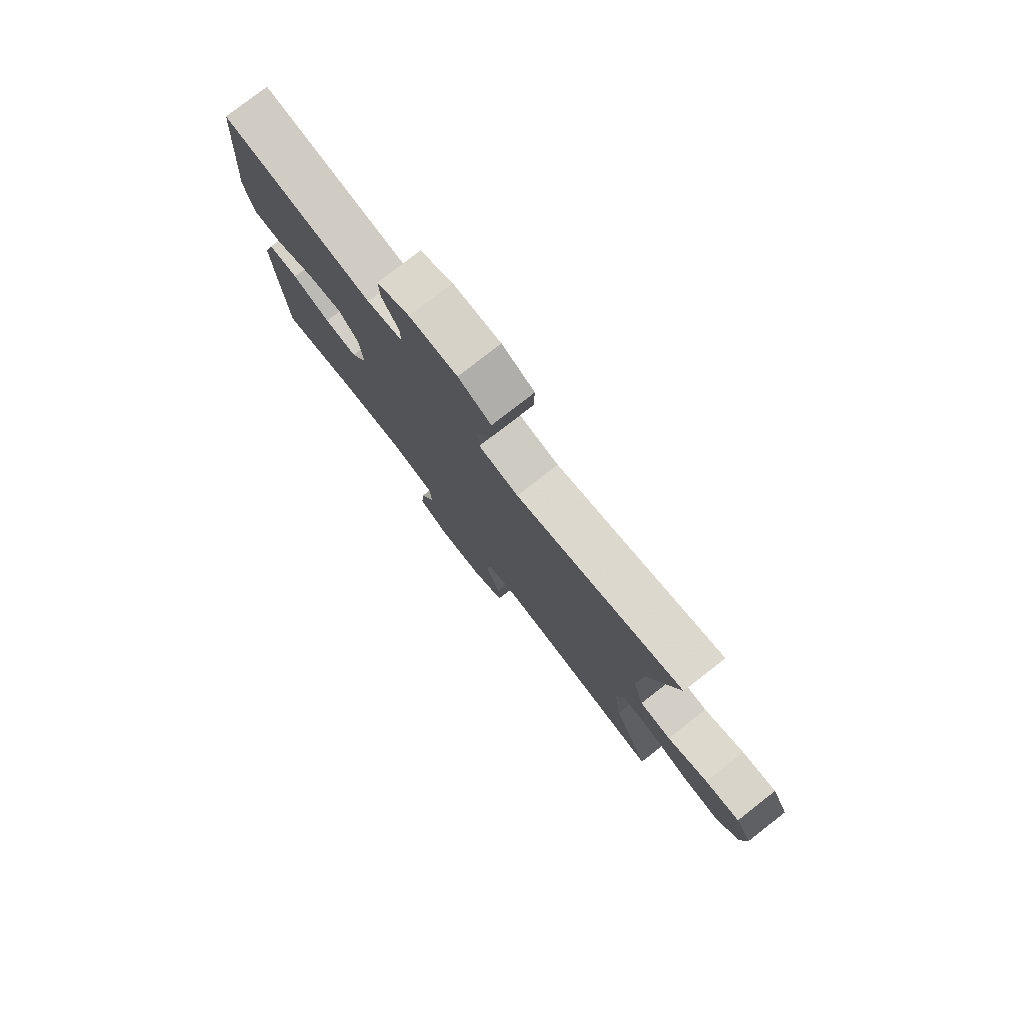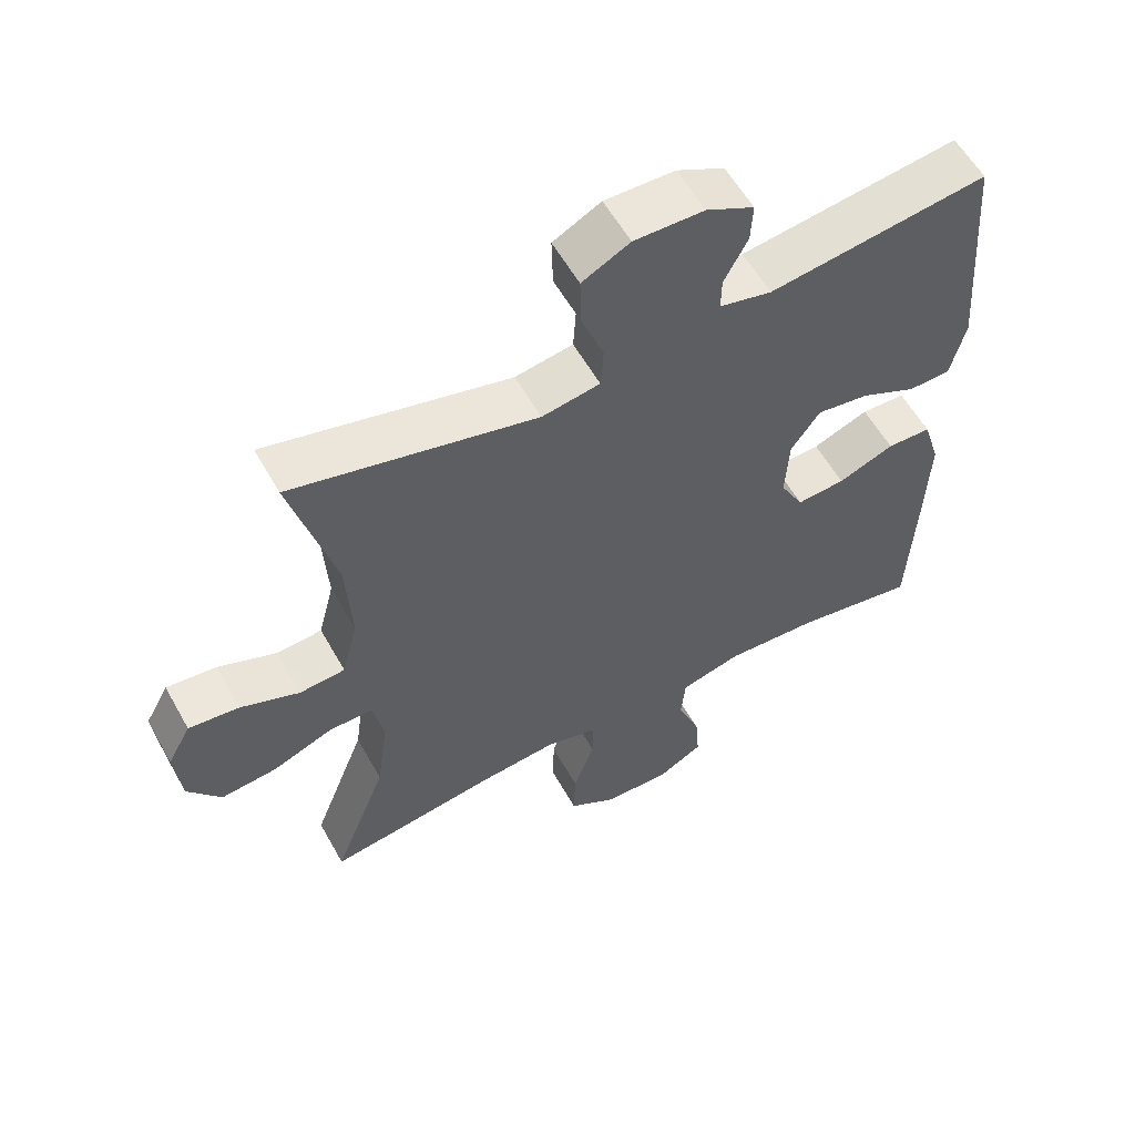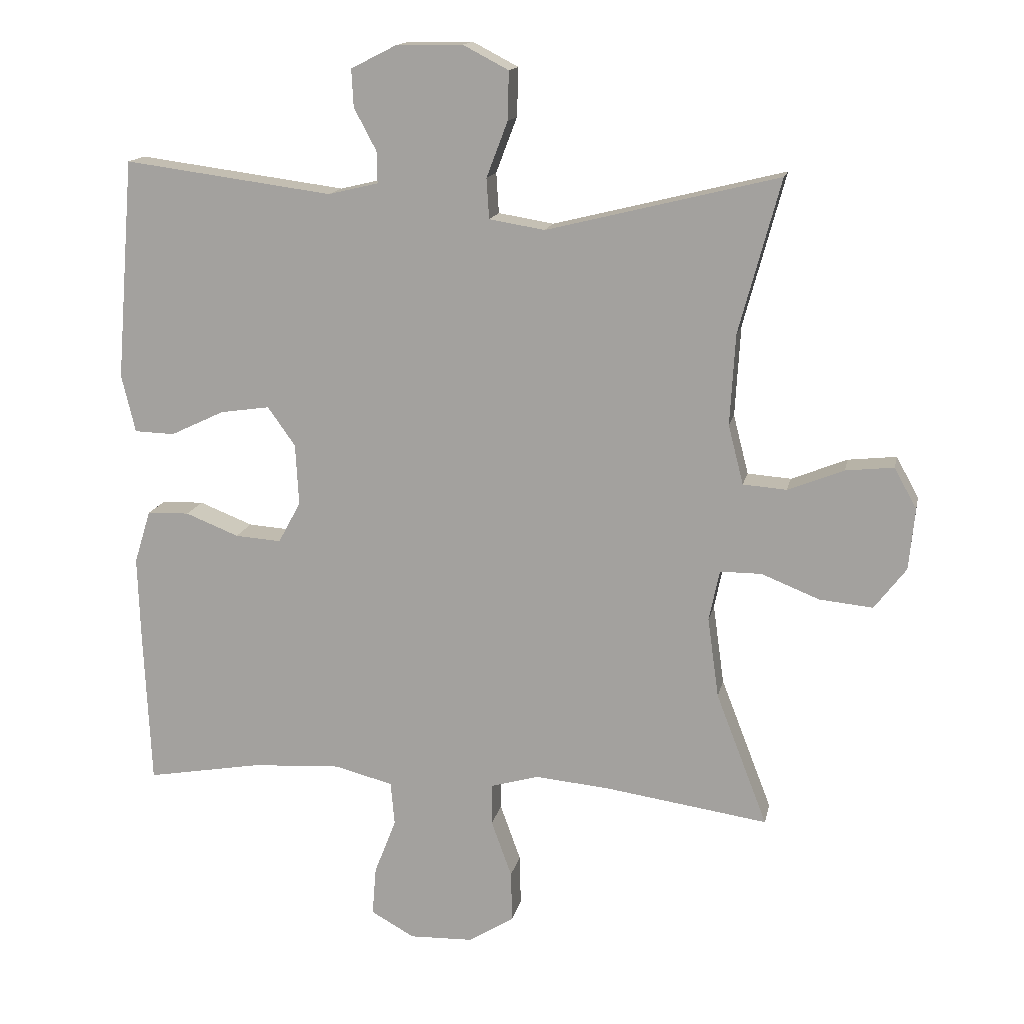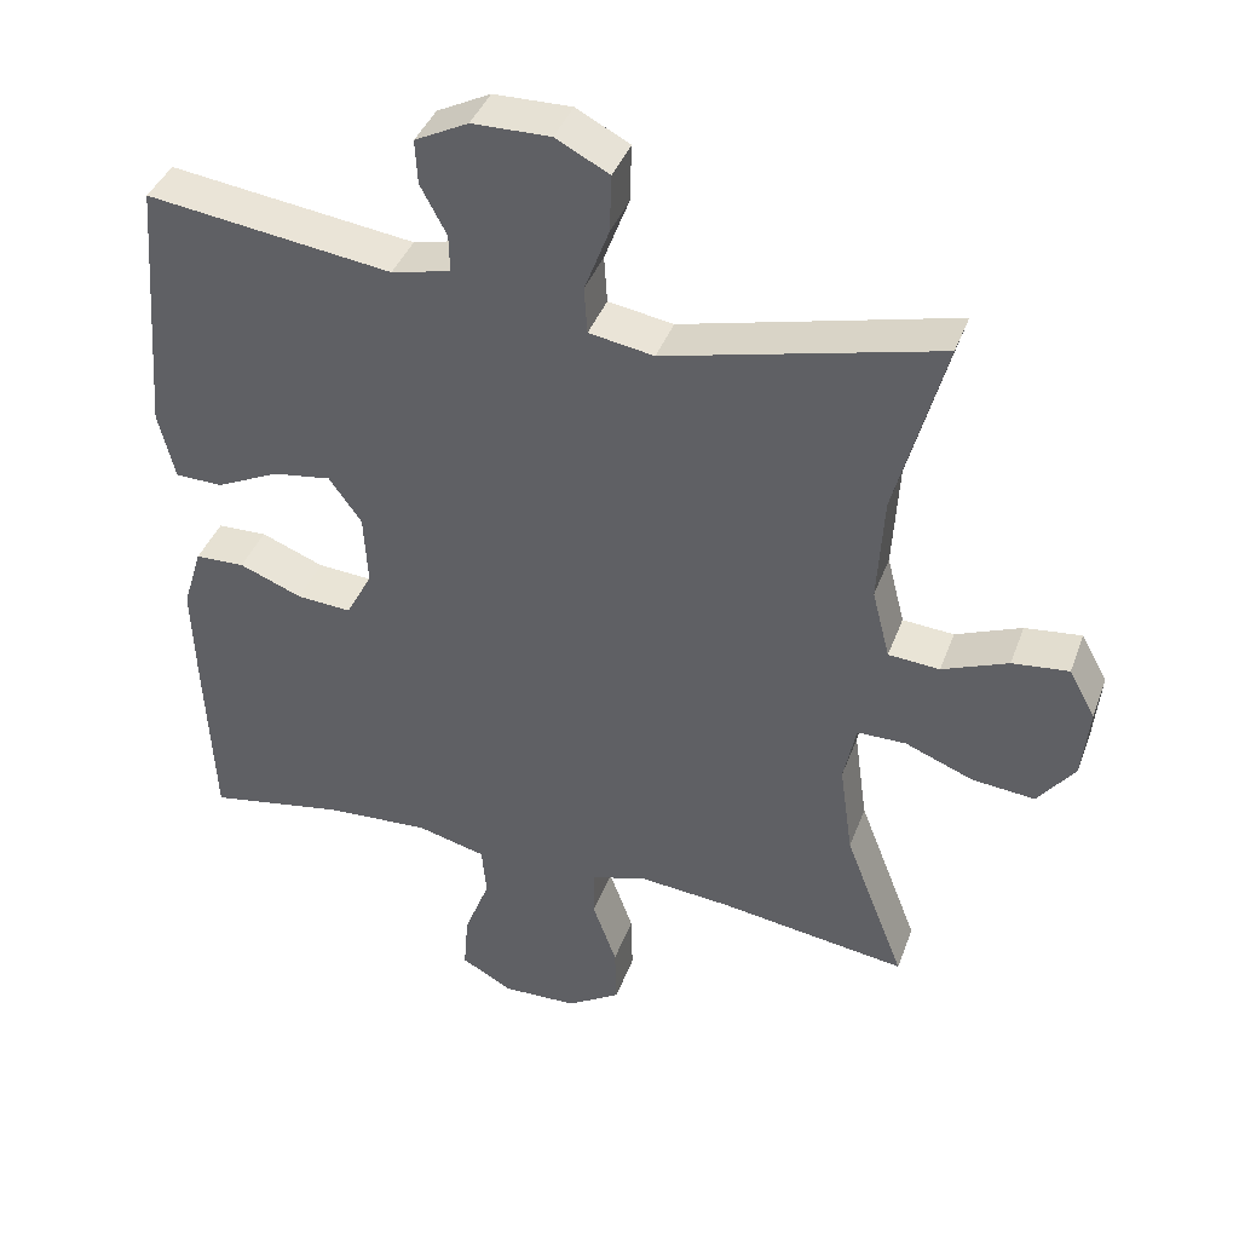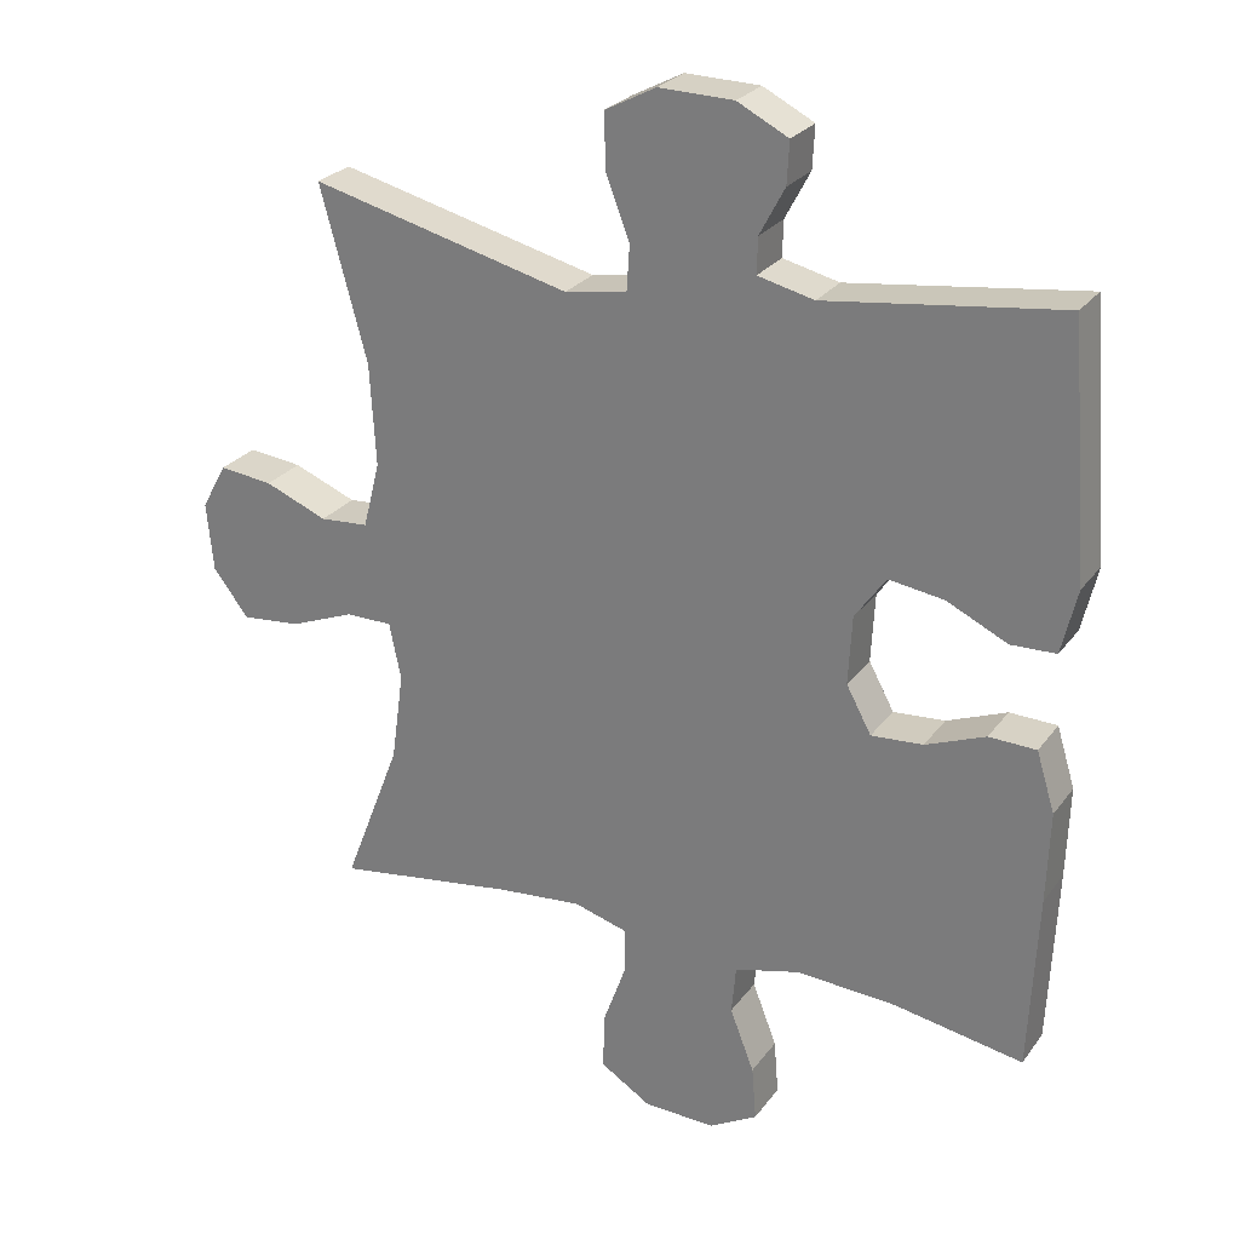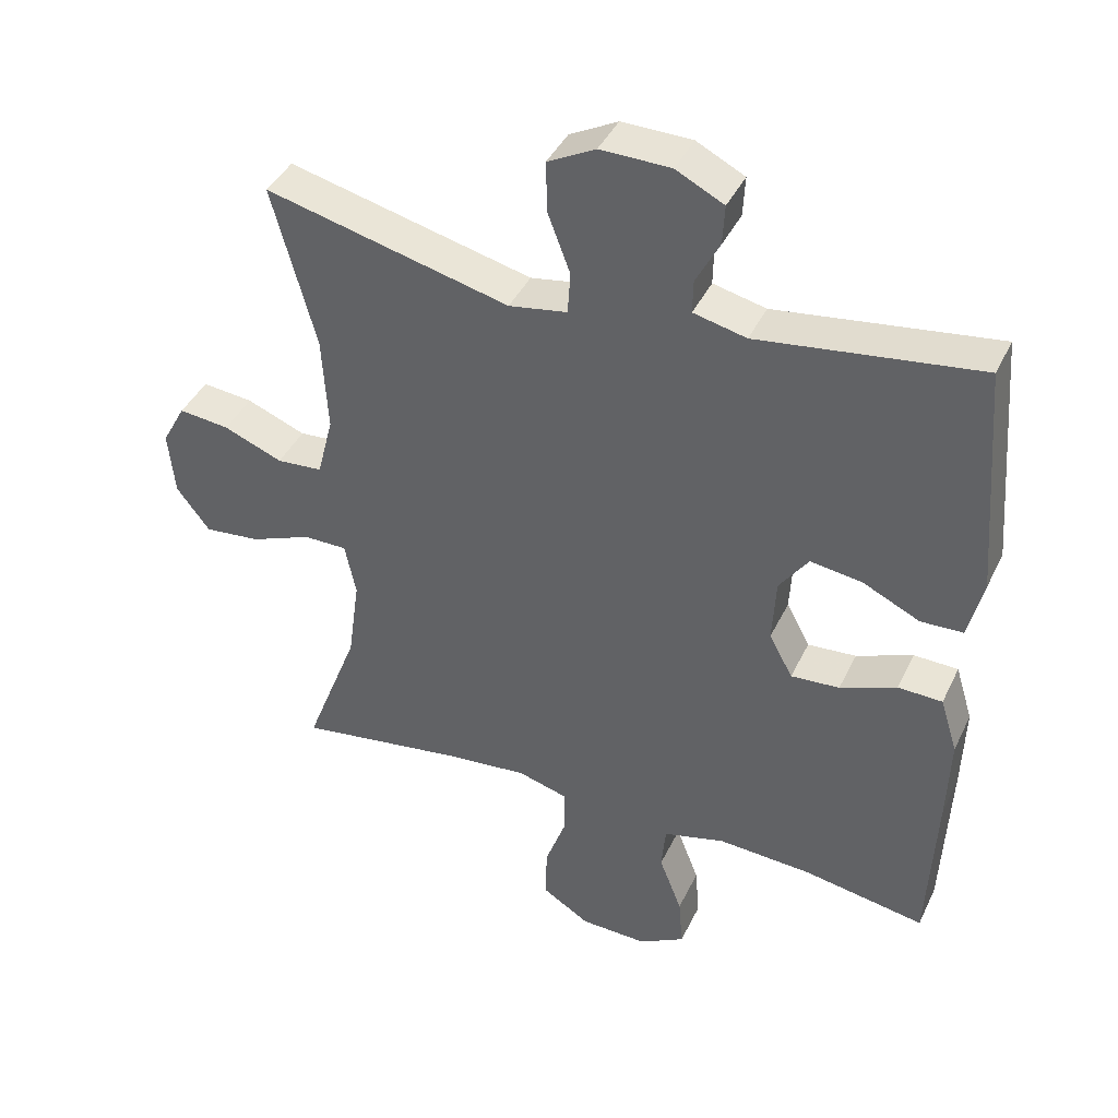
<metadata>
{"format":"obj","ext":"obj","renderer":"f3d","projection":"perspective","resolution":1024,"background":"white","views":[{"elev":78.7,"azim":52.1,"up":"+Z"},{"elev":57.9,"azim":150.9,"up":"+Z"},{"elev":14.8,"azim":11.6,"up":"+Z"},{"elev":40.0,"azim":19.2,"up":"+Z"},{"elev":26.2,"azim":-152.0,"up":"+Z"},{"elev":40.9,"azim":-156.1,"up":"+Z"}]}
</metadata>
<code>
v -0.5 0.07 -0.5
v -0.511 0.07 -0.26
v -0.515 0.07 -0.136
v -0.49 0.07 -0.055
v -0.426 0.07 -0.053
v -0.345 0.07 -0.085
v -0.275 0.07 -0.09
v -0.241 0.07 -0.027
v -0.246 0.07 0.066
v -0.288 0.07 0.125
v -0.363 0.07 0.114
v -0.445 0.07 0.075
v -0.506 0.07 0.077
v -0.527 0.07 0.165
v -0.5 0.07 0.5
v -0.183 0.07 0.458
v -0.107 0.07 0.476
v -0.108 0.07 0.524
v -0.142 0.07 0.588
v -0.145 0.07 0.645
v -0.076 0.07 0.68
v 0.025 0.07 0.682
v 0.094 0.07 0.646
v 0.092 0.07 0.572
v 0.06 0.07 0.488
v 0.064 0.07 0.427
v 0.148 0.07 0.413
v 0.5 0.07 0.5
v 0.437 0.07 0.267
v 0.429 0.07 0.129
v 0.452 0.07 0.039
v 0.518 0.07 0.034
v 0.603 0.07 0.068
v 0.676 0.07 0.076
v 0.71 0.07 0.014
v 0.701 0.07 -0.079
v 0.653 0.07 -0.142
v 0.572 0.07 -0.134
v 0.484 0.07 -0.099
v 0.421 0.07 -0.099
v 0.405 0.07 -0.176
v 0.422 0.07 -0.298
v 0.5 0.07 -0.5
v 0.255 0.07 -0.464
v 0.139 0.07 -0.453
v 0.066 0.07 -0.474
v 0.066 0.07 -0.537
v 0.097 0.07 -0.623
v 0.099 0.07 -0.7
v 0.03 0.07 -0.743
v -0.067 0.07 -0.746
v -0.133 0.07 -0.709
v -0.127 0.07 -0.635
v -0.094 0.07 -0.55
v -0.1 0.07 -0.484
v -0.189 0.07 -0.461
v -0.324 0.07 -0.469
v -0.5 0 -0.5
v -0.511 0 -0.26
v -0.515 0 -0.136
v -0.49 0 -0.055
v -0.426 0 -0.053
v -0.345 0 -0.085
v -0.275 0 -0.09
v -0.241 0 -0.027
v -0.246 0 0.066
v -0.288 0 0.125
v -0.363 0 0.114
v -0.445 0 0.075
v -0.506 0 0.077
v -0.527 0 0.165
v -0.5 0 0.5
v -0.183 0 0.458
v -0.107 0 0.476
v -0.108 0 0.524
v -0.142 0 0.588
v -0.145 0 0.645
v -0.076 0 0.68
v 0.025 0 0.682
v 0.094 0 0.646
v 0.092 0 0.572
v 0.06 0 0.488
v 0.064 0 0.427
v 0.148 0 0.413
v 0.5 0 0.5
v 0.437 0 0.267
v 0.429 0 0.129
v 0.452 0 0.039
v 0.518 0 0.034
v 0.603 0 0.068
v 0.676 0 0.076
v 0.71 0 0.014
v 0.701 0 -0.079
v 0.653 0 -0.142
v 0.572 0 -0.134
v 0.484 0 -0.099
v 0.421 0 -0.099
v 0.405 0 -0.176
v 0.422 0 -0.298
v 0.5 0 -0.5
v 0.255 0 -0.464
v 0.139 0 -0.453
v 0.066 0 -0.474
v 0.066 0 -0.537
v 0.097 0 -0.623
v 0.099 0 -0.7
v 0.03 0 -0.743
v -0.067 0 -0.746
v -0.133 0 -0.709
v -0.127 0 -0.635
v -0.094 0 -0.55
v -0.1 0 -0.484
v -0.189 0 -0.461
v -0.324 0 -0.469
f 51 52 53 54
f 51 54 55
f 50 51 55
f 47 48 49 50
f 46 47 50 55
f 45 46 55 56
f 42 43 44
f 41 42 44 45
f 40 41 45 56
f 36 37 38 39
f 36 39 40
f 35 36 40
f 32 33 34 35
f 31 32 35 40
f 30 31 40 56
f 27 28 29
f 26 27 29 30
f 22 23 24 25
f 22 25 26
f 21 22 26
f 18 19 20 21
f 17 18 21 26
f 16 17 26 30
f 11 12 13 14
f 10 11 14 15
f 9 10 15 16
f 3 4 5 6
f 3 6 7
f 57 1 2 3
f 57 3 7
f 56 57 7 8
f 16 30 56
f 8 9 16 56
f 111 110 109 108
f 112 111 108
f 112 108 107
f 107 106 105 104
f 112 107 104 103
f 113 112 103 102
f 101 100 99
f 102 101 99 98
f 113 102 98 97
f 96 95 94 93
f 97 96 93
f 97 93 92
f 92 91 90 89
f 97 92 89 88
f 113 97 88 87
f 86 85 84
f 87 86 84 83
f 82 81 80 79
f 83 82 79
f 83 79 78
f 78 77 76 75
f 83 78 75 74
f 87 83 74 73
f 71 70 69 68
f 72 71 68 67
f 73 72 67 66
f 63 62 61 60
f 64 63 60
f 60 59 58 114
f 64 60 114
f 65 64 114 113
f 113 87 73
f 113 73 66 65
f 1 58 59 2
f 2 59 60 3
f 3 60 61 4
f 4 61 62 5
f 5 62 63 6
f 6 63 64 7
f 7 64 65 8
f 8 65 66 9
f 9 66 67 10
f 10 67 68 11
f 11 68 69 12
f 12 69 70 13
f 13 70 71 14
f 14 71 72 15
f 15 72 73 16
f 16 73 74 17
f 17 74 75 18
f 18 75 76 19
f 19 76 77 20
f 20 77 78 21
f 21 78 79 22
f 22 79 80 23
f 23 80 81 24
f 24 81 82 25
f 25 82 83 26
f 26 83 84 27
f 27 84 85 28
f 28 85 86 29
f 29 86 87 30
f 30 87 88 31
f 31 88 89 32
f 32 89 90 33
f 33 90 91 34
f 34 91 92 35
f 35 92 93 36
f 36 93 94 37
f 37 94 95 38
f 38 95 96 39
f 39 96 97 40
f 40 97 98 41
f 41 98 99 42
f 42 99 100 43
f 43 100 101 44
f 44 101 102 45
f 45 102 103 46
f 46 103 104 47
f 47 104 105 48
f 48 105 106 49
f 49 106 107 50
f 50 107 108 51
f 51 108 109 52
f 52 109 110 53
f 53 110 111 54
f 54 111 112 55
f 55 112 113 56
f 56 113 114 57
f 57 114 58 1

</code>
